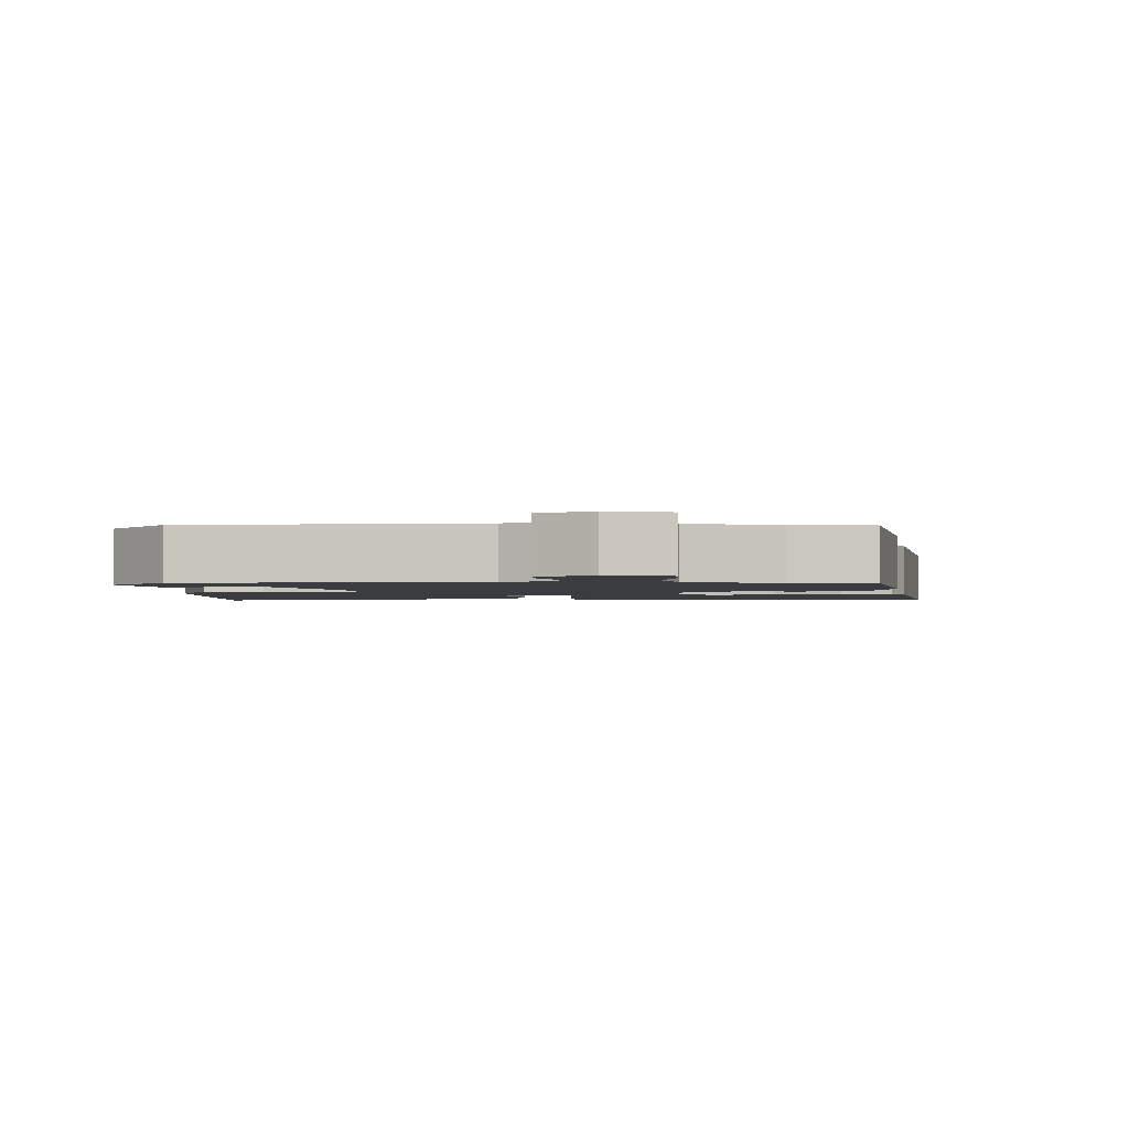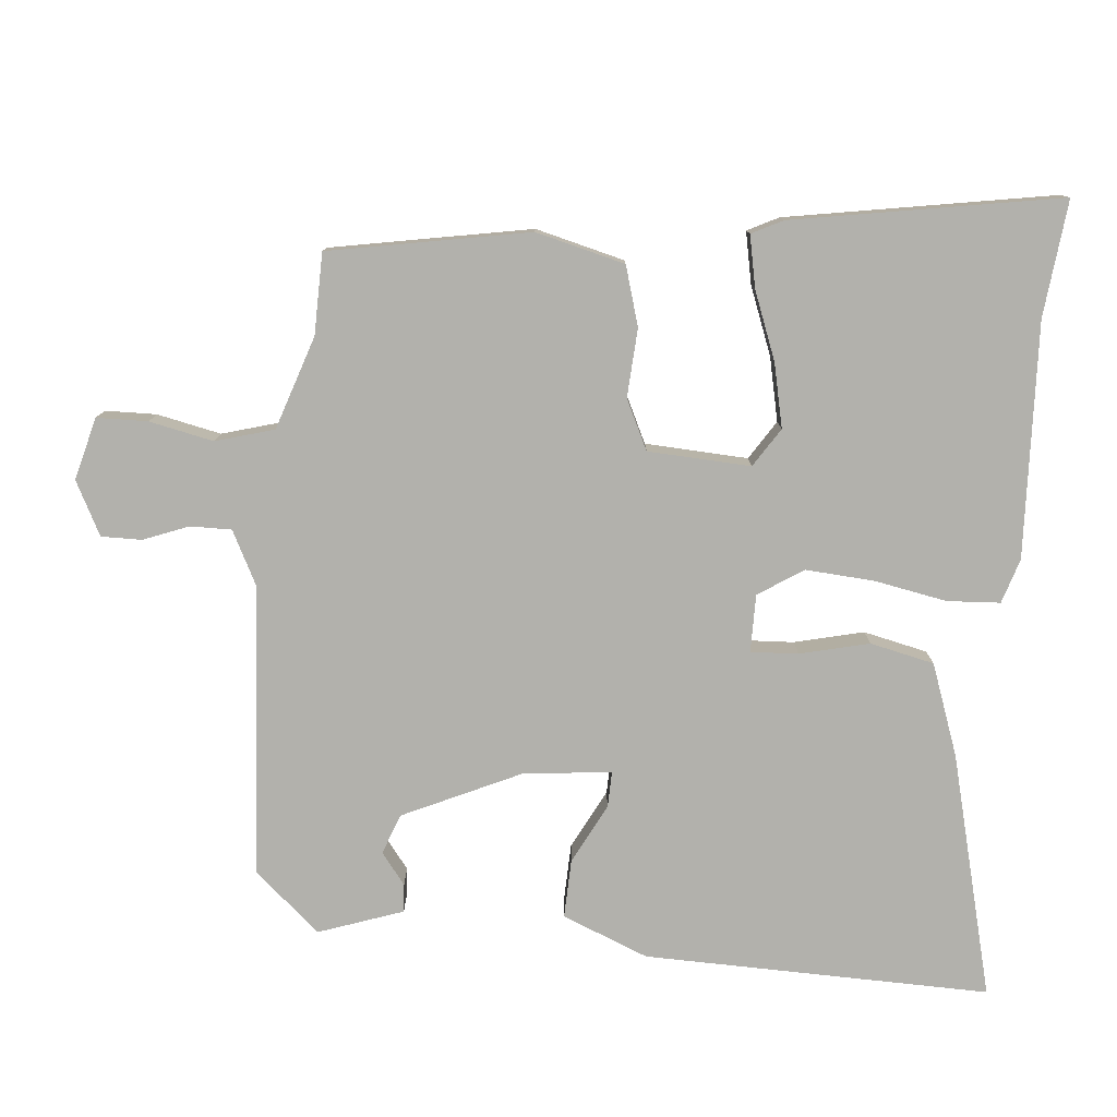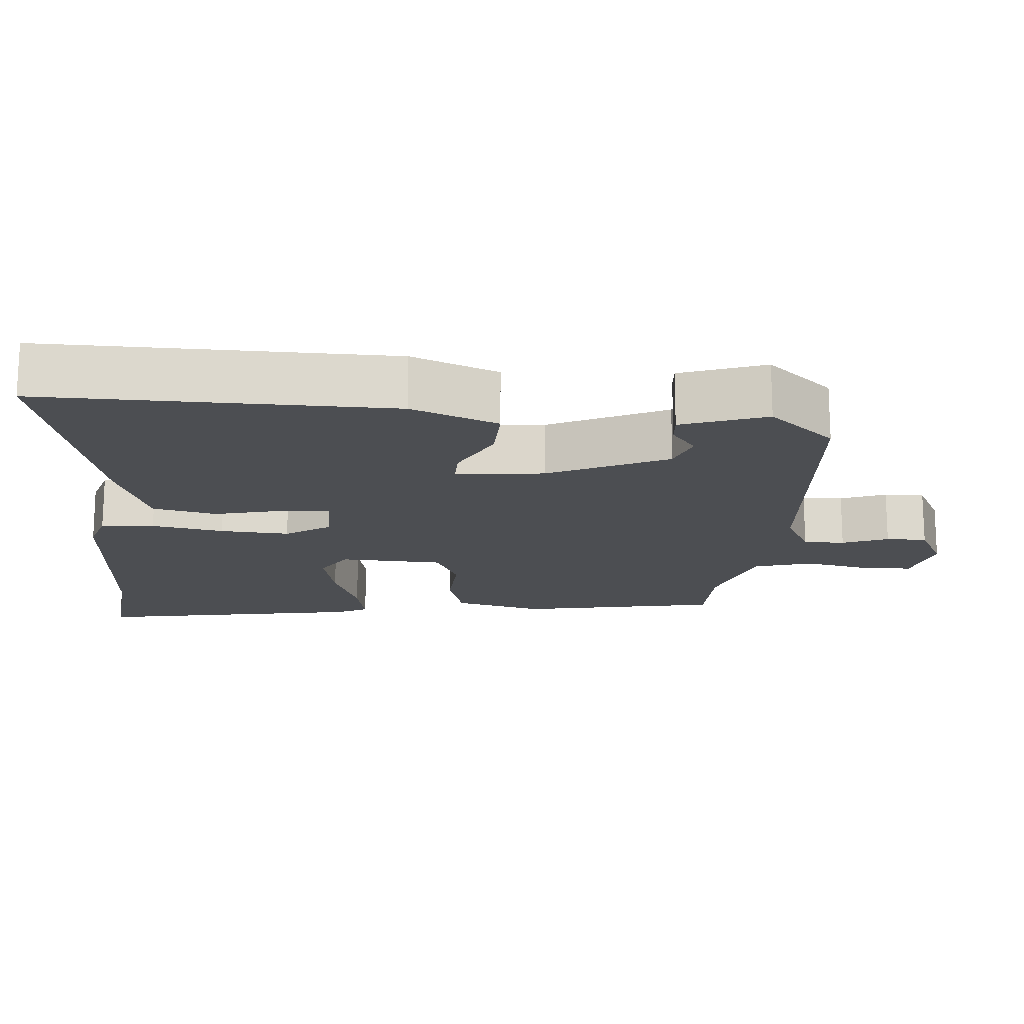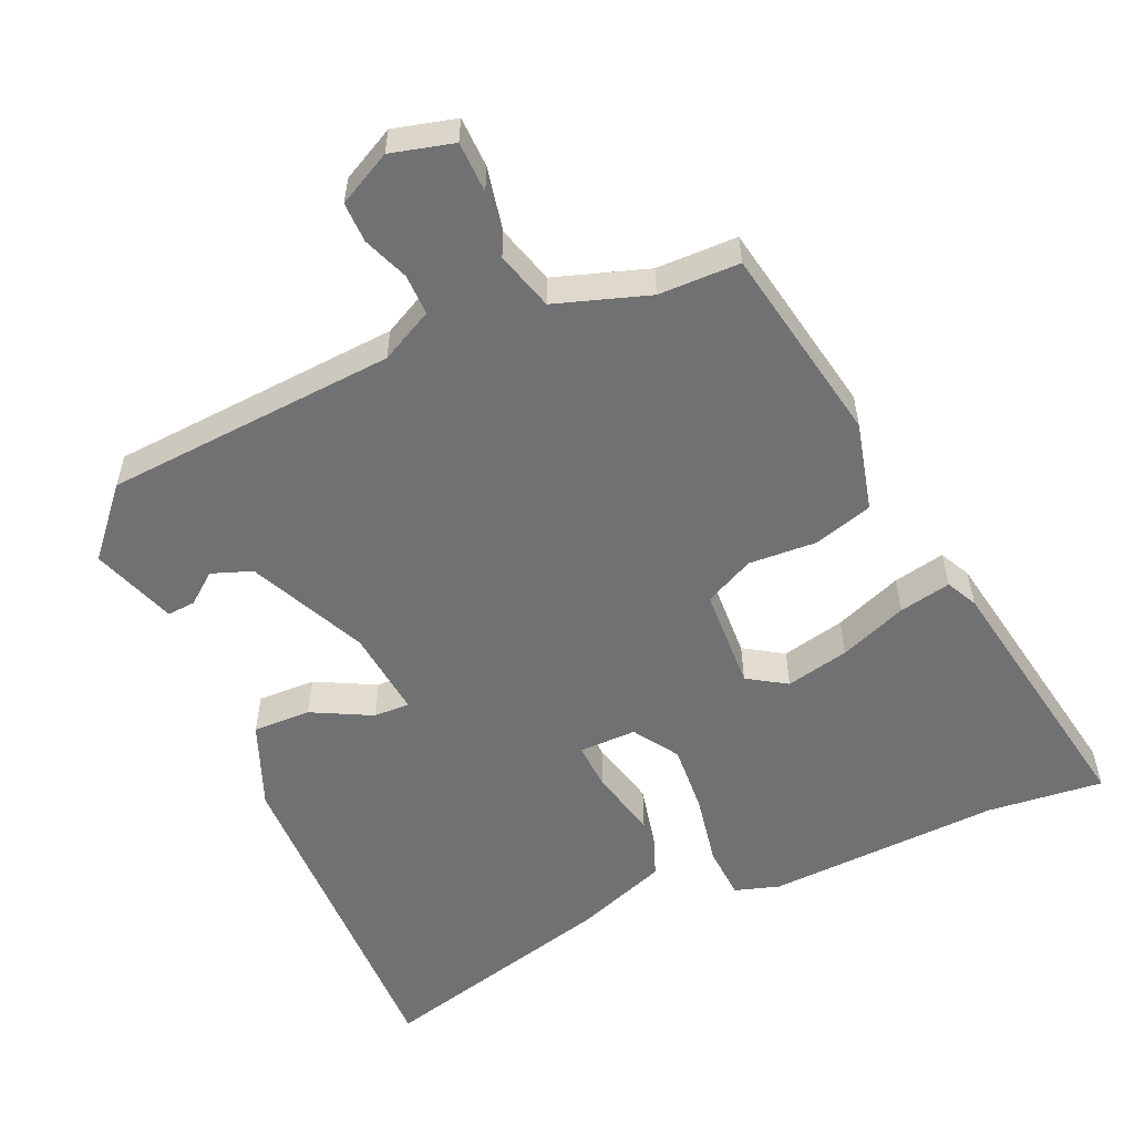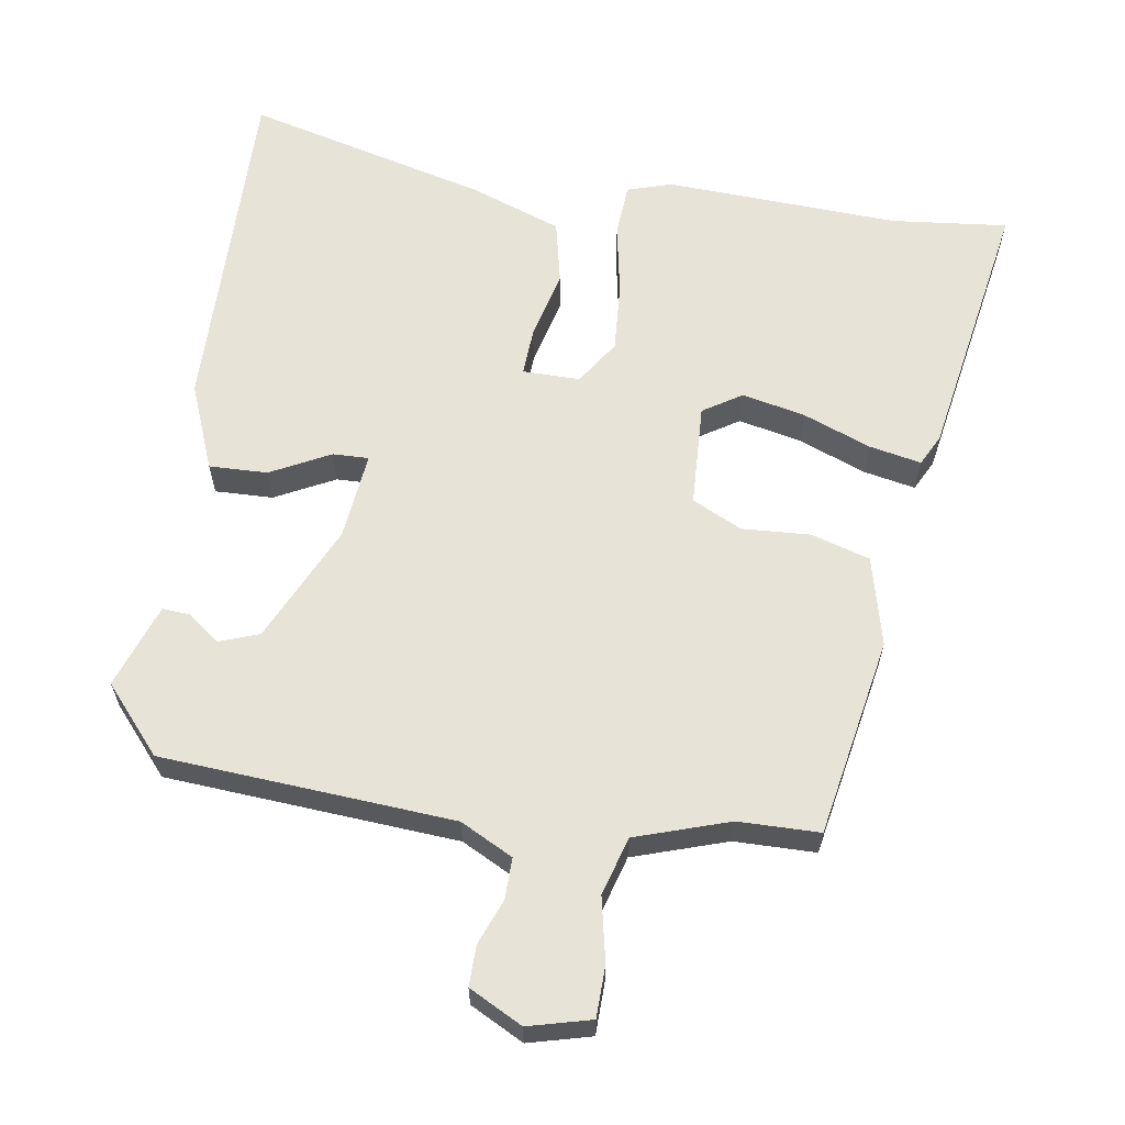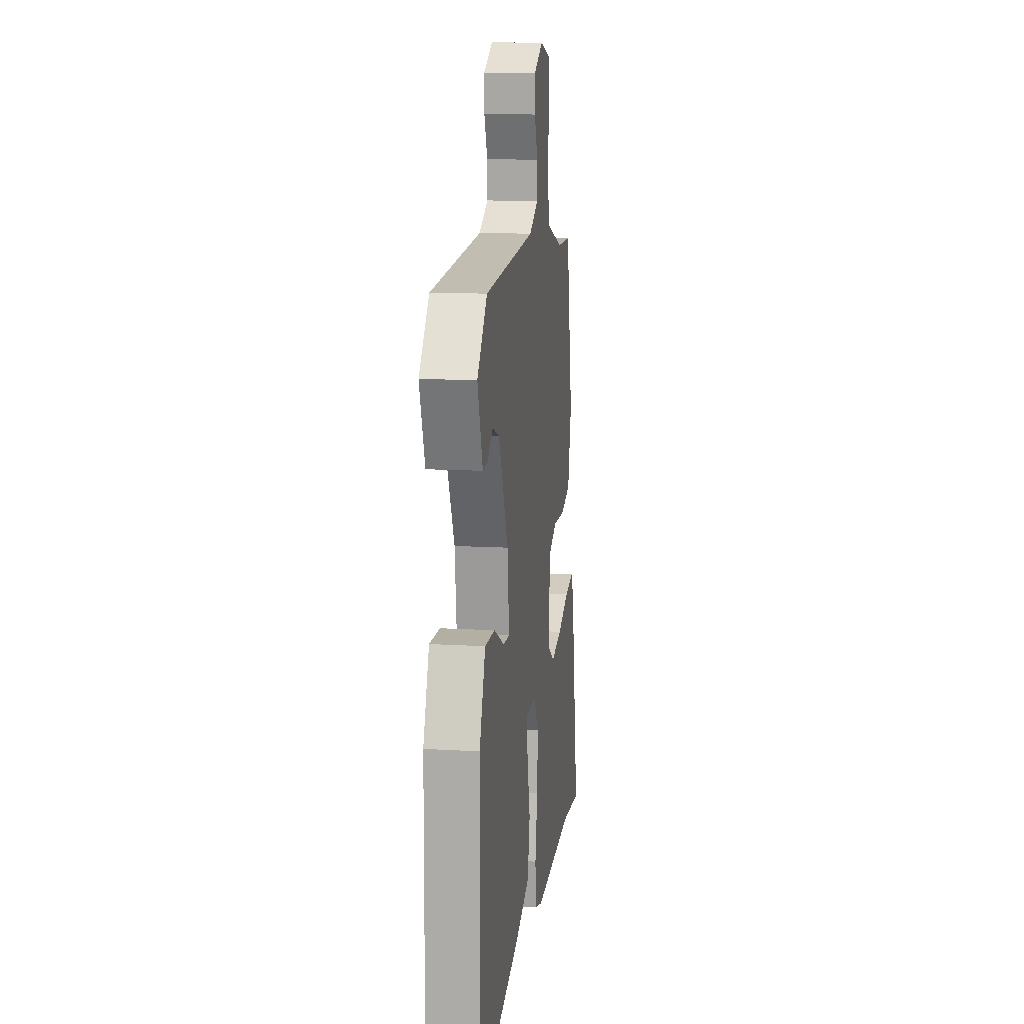
<metadata>
{"format":"obj","ext":"obj","renderer":"f3d","projection":"perspective","resolution":1024,"background":"white","views":[{"elev":-2.0,"azim":1.1,"up":"+Y"},{"elev":-78.9,"azim":84.3,"up":"+Y"},{"elev":-16.9,"azim":-94.9,"up":"+Y"},{"elev":-55.3,"azim":23.5,"up":"+Y"},{"elev":62.3,"azim":8.5,"up":"+Y"},{"elev":12.6,"azim":-82.2,"up":"+Z"}]}
</metadata>
<code>
v 0.571 0.07 -0.507
v 0.409 0.07 -0.491
v 0.083 0.07 -0.508
v 0.021 0.07 -0.489
v 0.016 0.07 -0.415
v 0.034 0.07 -0.315
v 0.04 0.07 -0.219
v -0.001 0.07 -0.157
v -0.081 0.07 -0.158
v -0.077 0.07 -0.224
v -0.053 0.07 -0.32
v -0.072 0.07 -0.409
v -0.199 0.07 -0.456
v -0.535 0.07 -0.544
v -0.53 0.07 -0.063
v -0.483 0.07 0.057
v -0.402 0.07 0.055
v -0.319 0.07 0.013
v -0.269 0.07 0.012
v -0.283 0.07 0.134
v -0.36 0.07 0.297
v -0.416 0.07 0.317
v -0.459 0.07 0.283
v -0.498 0.07 0.28
v -0.54 0.07 0.397
v -0.461 0.07 0.489
v -0.055 0.07 0.52
v 0.018 0.07 0.558
v 0.017 0.07 0.615
v -0.008 0.07 0.678
v -0.009 0.07 0.734
v 0.065 0.07 0.773
v 0.152 0.07 0.751
v 0.154 0.07 0.68
v 0.136 0.07 0.591
v 0.16 0.07 0.51
v 0.29 0.07 0.468
v 0.403 0.07 0.467
v 0.456 0.07 0.19
v 0.426 0.07 0.066
v 0.344 0.07 0.041
v 0.249 0.07 0.046
v 0.18 0.07 0.012
v 0.174 0.07 -0.131
v 0.228 0.07 -0.165
v 0.316 0.07 -0.145
v 0.41 0.07 -0.108
v 0.482 0.07 -0.093
v 0.504 0.07 -0.136
v 0.571 0 -0.507
v 0.409 0 -0.491
v 0.083 0 -0.508
v 0.021 0 -0.489
v 0.016 0 -0.415
v 0.034 0 -0.315
v 0.04 0 -0.219
v -0.001 0 -0.157
v -0.081 0 -0.158
v -0.077 0 -0.224
v -0.053 0 -0.32
v -0.072 0 -0.409
v -0.199 0 -0.456
v -0.535 0 -0.544
v -0.53 0 -0.063
v -0.483 0 0.057
v -0.402 0 0.055
v -0.319 0 0.013
v -0.269 0 0.012
v -0.283 0 0.134
v -0.36 0 0.297
v -0.416 0 0.317
v -0.459 0 0.283
v -0.498 0 0.28
v -0.54 0 0.397
v -0.461 0 0.489
v -0.055 0 0.52
v 0.018 0 0.558
v 0.017 0 0.615
v -0.008 0 0.678
v -0.009 0 0.734
v 0.065 0 0.773
v 0.152 0 0.751
v 0.154 0 0.68
v 0.136 0 0.591
v 0.16 0 0.51
v 0.29 0 0.468
v 0.403 0 0.467
v 0.456 0 0.19
v 0.426 0 0.066
v 0.344 0 0.041
v 0.249 0 0.046
v 0.18 0 0.012
v 0.174 0 -0.131
v 0.228 0 -0.165
v 0.316 0 -0.145
v 0.41 0 -0.108
v 0.482 0 -0.093
v 0.504 0 -0.136
f 46 47 48 49
f 45 46 49 1
f 44 45 1 2
f 39 40 41 42
f 37 38 39 42
f 36 37 42 43
f 35 36 43 44
f 33 34 35
f 32 33 35
f 29 30 31 32
f 28 29 32 35
f 27 28 35 44
f 22 23 24 25
f 21 22 25 26
f 15 16 17 18
f 15 18 19
f 14 15 19
f 13 14 19
f 10 11 12 13
f 9 10 13 19
f 8 9 19 20
f 3 4 5 6
f 44 2 3 6
f 44 6 7
f 21 26 27 44
f 8 20 21 44
f 7 8 44
f 98 97 96 95
f 50 98 95 94
f 51 50 94 93
f 91 90 89 88
f 91 88 87 86
f 92 91 86 85
f 93 92 85 84
f 84 83 82
f 84 82 81
f 81 80 79 78
f 84 81 78 77
f 93 84 77 76
f 74 73 72 71
f 75 74 71 70
f 67 66 65 64
f 68 67 64
f 68 64 63
f 68 63 62
f 62 61 60 59
f 68 62 59 58
f 69 68 58 57
f 55 54 53 52
f 55 52 51 93
f 56 55 93
f 93 76 75 70
f 93 70 69 57
f 93 57 56
f 1 50 51 2
f 2 51 52 3
f 3 52 53 4
f 4 53 54 5
f 5 54 55 6
f 6 55 56 7
f 7 56 57 8
f 8 57 58 9
f 9 58 59 10
f 10 59 60 11
f 11 60 61 12
f 12 61 62 13
f 13 62 63 14
f 14 63 64 15
f 15 64 65 16
f 16 65 66 17
f 17 66 67 18
f 18 67 68 19
f 19 68 69 20
f 20 69 70 21
f 21 70 71 22
f 22 71 72 23
f 23 72 73 24
f 24 73 74 25
f 25 74 75 26
f 26 75 76 27
f 27 76 77 28
f 28 77 78 29
f 29 78 79 30
f 30 79 80 31
f 31 80 81 32
f 32 81 82 33
f 33 82 83 34
f 34 83 84 35
f 35 84 85 36
f 36 85 86 37
f 37 86 87 38
f 38 87 88 39
f 39 88 89 40
f 40 89 90 41
f 41 90 91 42
f 42 91 92 43
f 43 92 93 44
f 44 93 94 45
f 45 94 95 46
f 46 95 96 47
f 47 96 97 48
f 48 97 98 49
f 49 98 50 1

</code>
